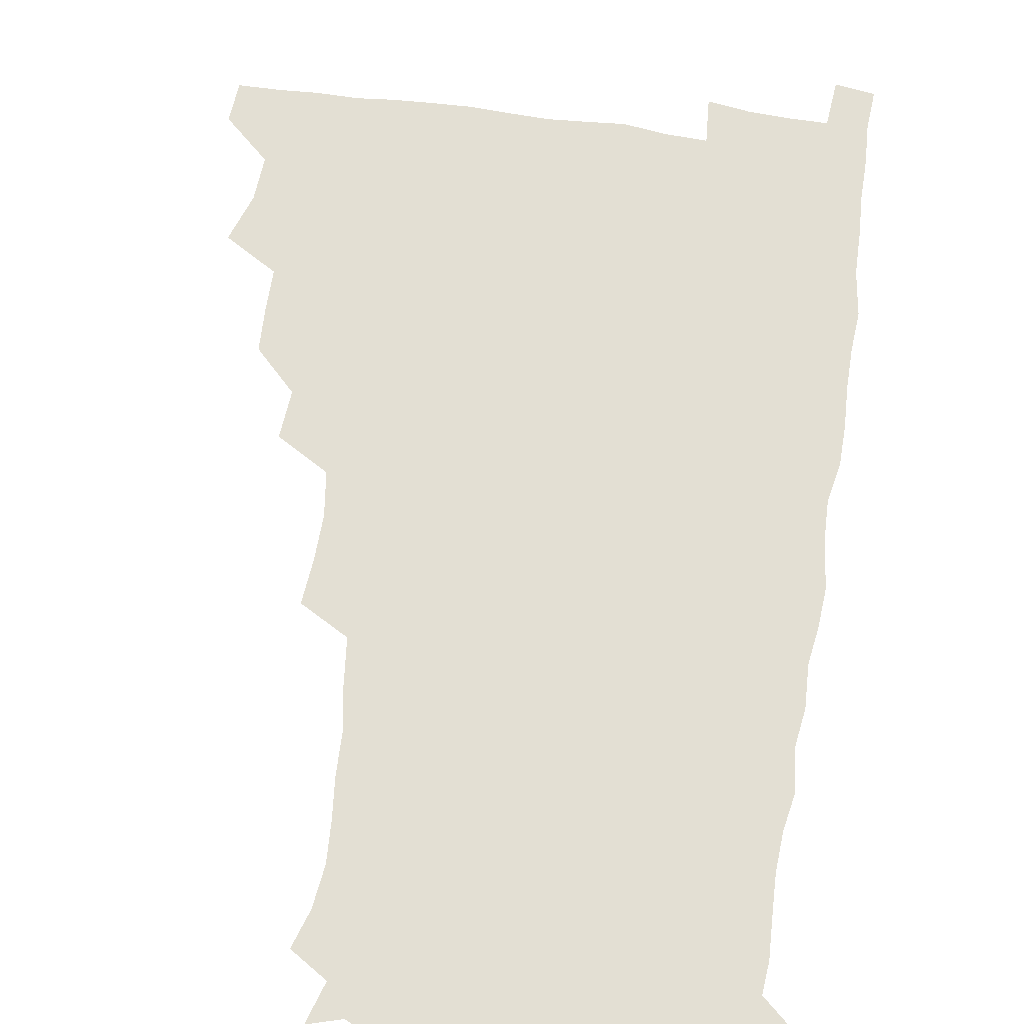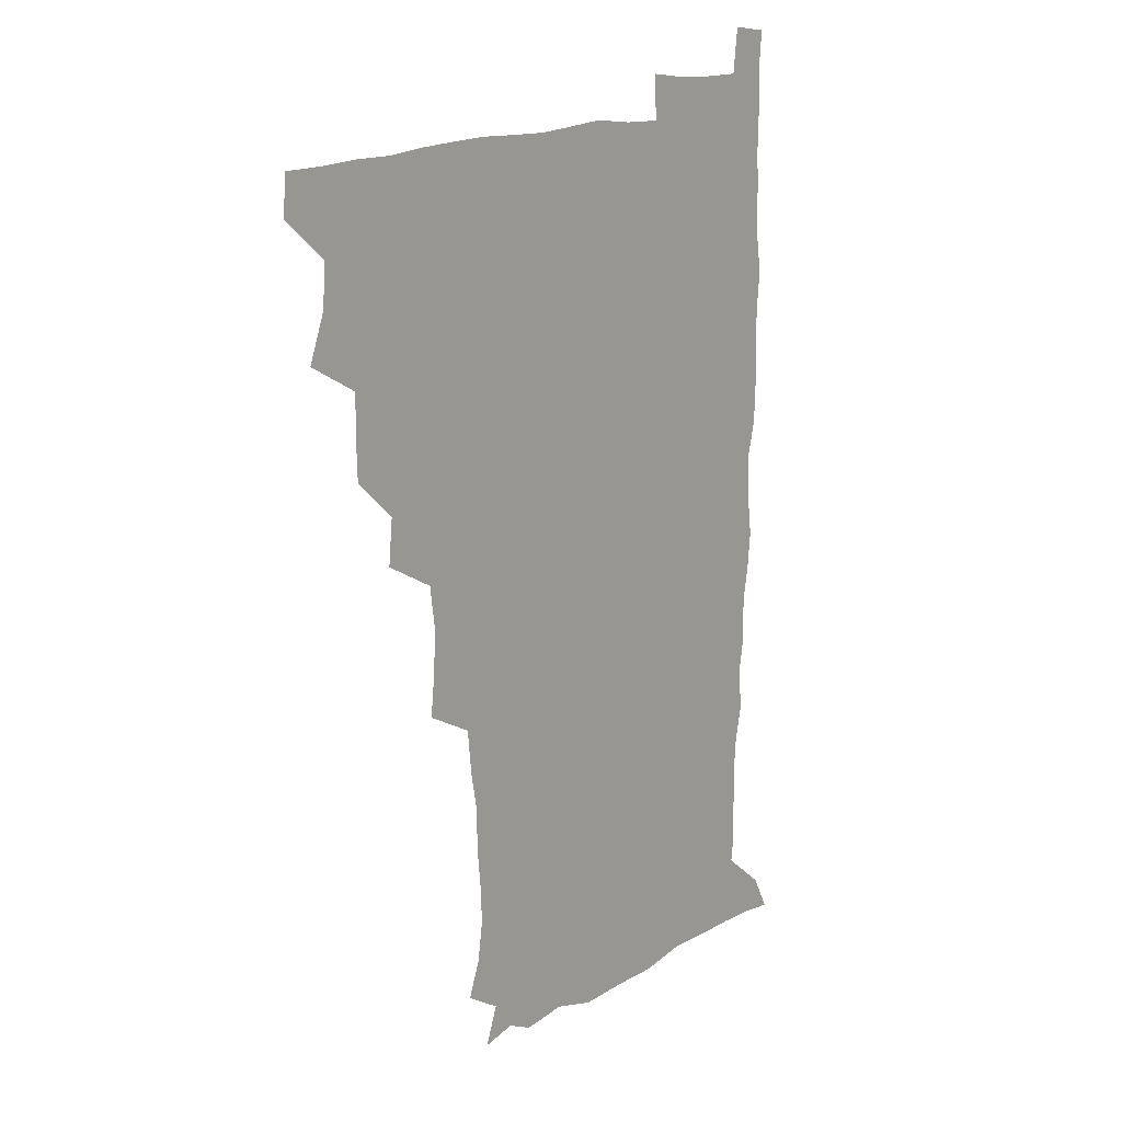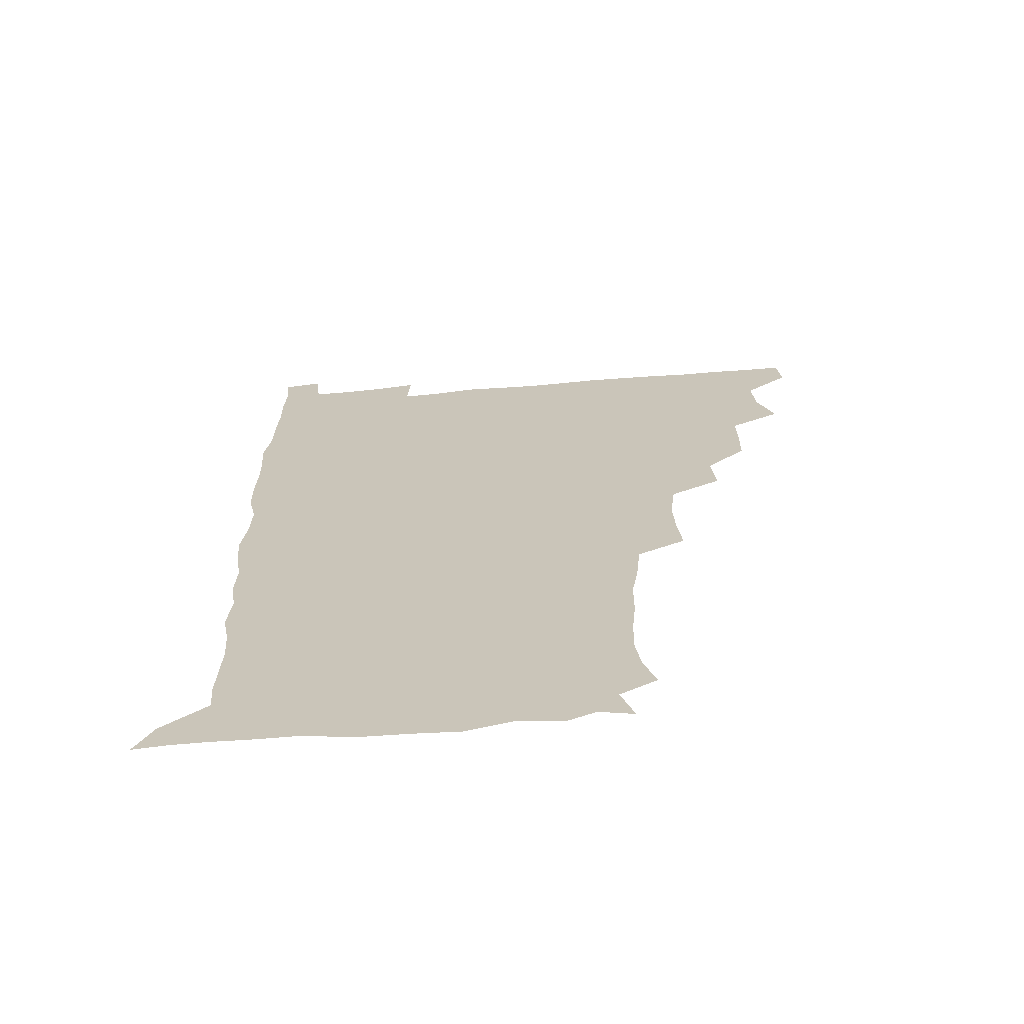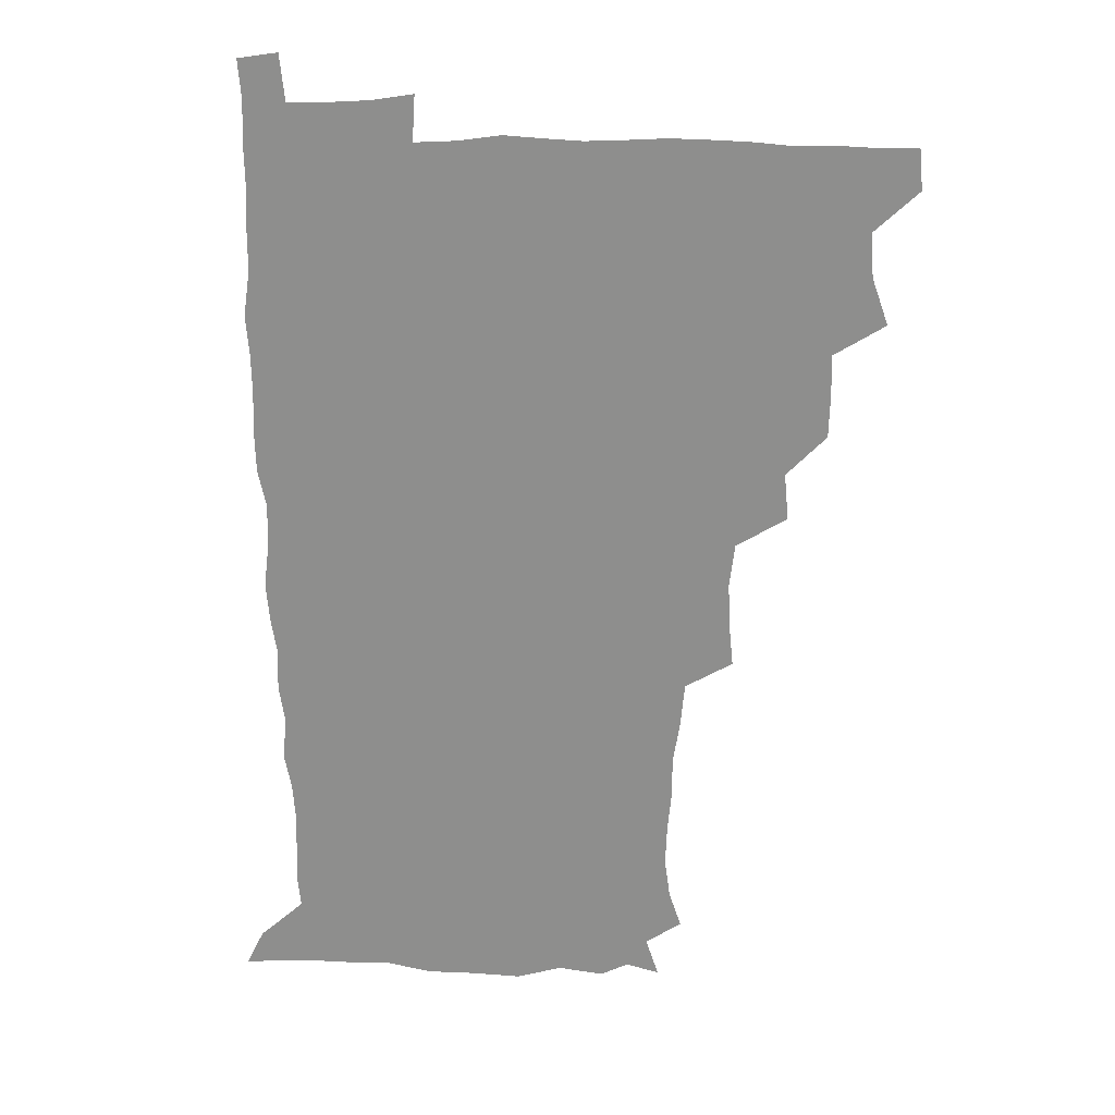
<metadata>
{"format":"obj","ext":"obj","renderer":"f3d","projection":"perspective","resolution":1024,"background":"white","views":[{"elev":67.1,"azim":8.1,"up":"+Z"},{"elev":17.4,"azim":-46.0,"up":"+Y"},{"elev":-68.1,"azim":-175.2,"up":"+Y"},{"elev":24.9,"azim":-178.2,"up":"+Y"}]}
</metadata>
<code>
v 479.8 509.6 0
v 481.1 524.9 0
v 489 459.2 0
v 495.3 477.2 0
v 496.6 494 0
v 497.2 509.7 0
v 496.6 525 0
v 508.5 415.1 0
v 508.2 431 0
v 508.4 447.4 0
v 511.7 465 0
v 512.3 479.9 0
v 513.6 495.4 0
v 512.9 510 0
v 511.4 525.8 0
v 522.1 381.7 0
v 523.7 399.7 0
v 525.6 417.9 0
v 526.6 434.7 0
v 525.7 449.7 0
v 526.8 465.2 0
v 527.5 480.4 0
v 528.7 495.5 0
v 527.6 510.4 0
v 526.7 525.6 0
v 541 319.6 0
v 542.7 336.3 0
v 543.4 353.4 0
v 541.4 370.2 0
v 540.8 387.4 0
v 543.4 406.1 0
v 541.1 419.9 0
v 544.6 438.1 0
v 544.1 452.2 0
v 543.1 466.4 0
v 543.6 481.1 0
v 543.6 495.4 0
v 542.7 510 0
v 541.1 526.9 0
v 558.6 198.7 0
v 563.3 212.8 0
v 565.5 228.7 0
v 564.8 244.3 0
v 563.5 259.2 0
v 563.3 276.6 0
v 560.9 291.1 0
v 559.2 309.4 0
v 558.7 326.8 0
v 558.8 343.2 0
v 558 358.6 0
v 557.7 375.1 0
v 557.4 390.9 0
v 558 407.2 0
v 557.3 421.9 0
v 558.3 437.4 0
v 558.8 452.5 0
v 558.9 467.1 0
v 558.6 481.3 0
v 557.9 495.7 0
v 557.1 510.7 0
v 555.6 527.5 0
v 567.5 174.7 0
v 572.5 189.9 0
v 572 201.3 0
v 578.3 222.2 0
v 578.3 237.3 0
v 577.9 252.4 0
v 577.2 267.7 0
v 575.8 282.2 0
v 575.3 299.3 0
v 574.8 316.2 0
v 574.6 332.2 0
v 573.5 346.4 0
v 573.2 361.9 0
v 572.7 377.1 0
v 572.5 392.6 0
v 573.3 408.6 0
v 573.7 423.6 0
v 573.4 438 0
v 573.6 452.8 0
v 573.2 467.1 0
v 572.7 481.4 0
v 572.6 495.7 0
v 572.1 510.1 0
v 570.1 527.9 0
v 580.3 178.3 0
v 585 191.8 0
v 587.7 207.7 0
v 592.2 228.2 0
v 591.6 242.5 0
v 591.6 257.6 0
v 590.8 272.4 0
v 589.2 285.5 0
v 589.1 302.4 0
v 588.6 317.4 0
v 588.4 333.3 0
v 588.4 348.9 0
v 587.7 363.4 0
v 588 379.5 0
v 587.9 394.6 0
v 587.9 409 0
v 588.7 424.8 0
v 587.7 438 0
v 588.1 453 0
v 588.5 467.2 0
v 587.3 481.7 0
v 587 495.9 0
v 586.5 510.4 0
v 585 527.1 0
v 590.9 173.4 0
v 601.9 198.6 0
v 604.6 215.8 0
v 605.1 229.7 0
v 603.8 241.4 0
v 604.5 259.7 0
v 603.9 274.1 0
v 603.8 289.9 0
v 603.2 304.5 0
v 603 318.8 0
v 602.6 334.3 0
v 602.7 349.9 0
v 602 363.4 0
v 602 378.5 0
v 601.8 393.2 0
v 602.4 409.6 0
v 602.3 424.2 0
v 602 437.9 0
v 602.5 453 0
v 602.6 467.2 0
v 602.2 481.6 0
v 601.4 496.5 0
v 601.2 510.9 0
v 600.1 526.6 0
v 608.2 176 0
v 616.2 199.4 0
v 617.9 215.8 0
v 618.5 231.4 0
v 618.4 246 0
v 618.1 260 0
v 617.7 274.7 0
v 617.4 289.7 0
v 616.8 303.9 0
v 617.3 322 0
v 617 335.6 0
v 616.9 350.6 0
v 616.2 363.6 0
v 616.6 379.8 0
v 616.7 394.9 0
v 616.7 409.8 0
v 616.5 423.9 0
v 616.6 438.4 0
v 617.2 453.6 0
v 616.9 467.4 0
v 617.1 481.6 0
v 617.3 495.7 0
v 616.5 510.3 0
v 614.6 527.5 0
v 625.5 171.4 0
v 630.1 197.6 0
v 631.6 216 0
v 632.1 232.4 0
v 631.9 246.3 0
v 631.9 261.5 0
v 631.5 276.3 0
v 631.4 291.3 0
v 631.5 306 0
v 631.3 320.1 0
v 631 335.4 0
v 630.9 350.6 0
v 631 366.3 0
v 630.9 379.8 0
v 630.9 395.1 0
v 630.9 410.4 0
v 630.9 424 0
v 630.9 438.5 0
v 631.2 453.2 0
v 631.4 467.3 0
v 631.6 481.6 0
v 631.9 495.7 0
v 631 510.7 0
v 628.9 528.6 0
v 644.1 172.6 0
v 645.2 196.6 0
v 645.4 216.1 0
v 645.6 232.2 0
v 645.6 245.7 0
v 645.6 261.6 0
v 645.6 275 0
v 645.1 290.4 0
v 645.1 308.1 0
v 645.4 320.3 0
v 645.3 334.1 0
v 645 350.2 0
v 644.9 365.4 0
v 644.9 380.9 0
v 645.1 395.2 0
v 645.2 409.4 0
v 645.1 424.6 0
v 644.9 439.6 0
v 645.7 453 0
v 645.8 467.2 0
v 646 481.8 0
v 646.1 496 0
v 645.9 510.6 0
v 645.1 526.4 0
v 662.4 173.1 0
v 660.5 196.4 0
v 659.7 214.3 0
v 659.1 231.2 0
v 659.8 243.5 0
v 658.9 261.3 0
v 659.2 276.1 0
v 659 291.2 0
v 658.9 306.3 0
v 659 320.8 0
v 659.1 334.6 0
v 658.8 351.3 0
v 658.9 365.5 0
v 659.8 378.8 0
v 659.1 394.9 0
v 659.5 409 0
v 659.6 423.9 0
v 660.4 437.8 0
v 659.9 453.2 0
v 660.1 467.5 0
v 660.4 481.7 0
v 660.4 496.3 0
v 660.7 510.6 0
v 660.5 525.7 0
v 659.4 543 0
v 679.9 177 0
v 675.7 196 0
v 673.6 214.1 0
v 673 229.8 0
v 673.3 244.1 0
v 673 259.3 0
v 672.6 275.6 0
v 673 289.7 0
v 672.3 306.4 0
v 672.7 320.4 0
v 672.6 335.7 0
v 673.4 349.3 0
v 673 364.6 0
v 673.6 378.8 0
v 674.8 392.3 0
v 674 408.1 0
v 674 423.3 0
v 674.5 437.6 0
v 673.6 453.8 0
v 674.4 467.5 0
v 674.7 481.9 0
v 675 496.3 0
v 675.2 510.7 0
v 675.2 525.6 0
v 675.1 540.7 0
v 696.7 177 0
v 690.8 194.8 0
v 687.8 212 0
v 686.7 227.9 0
v 687 242 0
v 686.7 257.7 0
v 686.9 272.5 0
v 687.1 287.6 0
v 687.1 302.8 0
v 686.3 319.3 0
v 687.2 333.1 0
v 687.9 347.3 0
v 688 362.1 0
v 687.7 377.5 0
v 689.1 391.1 0
v 686.9 409.5 0
v 689.1 422.1 0
v 689.1 436.9 0
v 689.1 451.9 0
v 689.2 466.7 0
v 689.4 481.3 0
v 689.5 496.2 0
v 689.7 510.8 0
v 690 525.4 0
v 690.4 539.9 0
v 711.6 177.6 0
v 705.4 193.1 0
v 701.5 209.5 0
v 701.3 223.5 0
v 701 238.2 0
v 700.8 253.6 0
v 700.3 269.9 0
v 701.4 284 0
v 701.4 299.2 0
v 701.1 315.2 0
v 701.9 329.5 0
v 703.6 343.4 0
v 701.8 360.6 0
v 701.9 375.2 0
v 704.4 388.5 0
v 703.2 405.6 0
v 703.2 420.7 0
v 704.6 434.7 0
v 703.3 451.1 0
v 703.8 465.6 0
v 704 480.5 0
v 704.9 495.2 0
v 704.4 510.5 0
v 705.2 525.2 0
v 705 539.8 0
v 706.7 557.3 0
v 725.3 177.4 0
v 717.4 193.4 0
v 714.8 205.3 0
v 715.9 217.1 0
v 715.5 231.6 0
v 715.1 247 0
v 716.1 261.6 0
v 718.6 274.9 0
v 717.2 291.8 0
v 719.3 305.9 0
v 718.8 322.2 0
v 721 336.3 0
v 722.2 351.2 0
v 720.1 368.3 0
v 719.7 384.5 0
v 722.7 398.8 0
v 723.2 414.1 0
v 722.6 429.8 0
v 722.8 445.4 0
v 724 460.3 0
v 721.6 477.4 0
v 721.5 493.2 0
v 720.8 509.5 0
v 721 525 0
v 720.4 540.4 0
v 721.5 555.2 0
v 738.6 176.1 0
v 731.8 190.2 0
f 5 6 1
f 1 6 2
f 6 7 2
f 10 11 3
f 3 11 4
f 11 12 4
f 4 12 5
f 12 13 5
f 5 13 6
f 13 14 6
f 6 14 7
f 14 15 7
f 17 18 8
f 8 18 9
f 18 19 9
f 9 19 10
f 19 20 10
f 10 20 11
f 20 21 11
f 11 21 12
f 21 22 12
f 12 22 13
f 22 23 13
f 13 23 14
f 23 24 14
f 14 24 15
f 24 25 15
f 29 30 16
f 16 30 17
f 30 31 17
f 17 31 18
f 31 32 18
f 18 32 19
f 32 33 19
f 19 33 20
f 33 34 20
f 20 34 21
f 34 35 21
f 21 35 22
f 35 36 22
f 22 36 23
f 36 37 23
f 23 37 24
f 37 38 24
f 24 38 25
f 38 39 25
f 47 48 26
f 26 48 27
f 48 49 27
f 27 49 28
f 49 50 28
f 28 50 29
f 50 51 29
f 29 51 30
f 51 52 30
f 30 52 31
f 52 53 31
f 31 53 32
f 53 54 32
f 32 54 33
f 54 55 33
f 33 55 34
f 55 56 34
f 34 56 35
f 56 57 35
f 35 57 36
f 57 58 36
f 36 58 37
f 58 59 37
f 37 59 38
f 59 60 38
f 38 60 39
f 60 61 39
f 63 64 40
f 40 64 41
f 64 65 41
f 41 65 42
f 65 66 42
f 42 66 43
f 66 67 43
f 43 67 44
f 67 68 44
f 44 68 45
f 68 69 45
f 45 69 46
f 69 70 46
f 46 70 47
f 70 71 47
f 47 71 48
f 71 72 48
f 48 72 49
f 72 73 49
f 49 73 50
f 73 74 50
f 50 74 51
f 74 75 51
f 51 75 52
f 75 76 52
f 52 76 53
f 76 77 53
f 53 77 54
f 77 78 54
f 54 78 55
f 78 79 55
f 55 79 56
f 79 80 56
f 56 80 57
f 80 81 57
f 57 81 58
f 81 82 58
f 58 82 59
f 82 83 59
f 59 83 60
f 83 84 60
f 60 84 61
f 84 85 61
f 62 86 63
f 86 87 63
f 63 87 64
f 87 88 64
f 64 88 65
f 88 89 65
f 65 89 66
f 89 90 66
f 66 90 67
f 90 91 67
f 67 91 68
f 91 92 68
f 68 92 69
f 92 93 69
f 69 93 70
f 93 94 70
f 70 94 71
f 94 95 71
f 71 95 72
f 95 96 72
f 72 96 73
f 96 97 73
f 73 97 74
f 97 98 74
f 74 98 75
f 98 99 75
f 75 99 76
f 99 100 76
f 76 100 77
f 100 101 77
f 77 101 78
f 101 102 78
f 78 102 79
f 102 103 79
f 79 103 80
f 103 104 80
f 80 104 81
f 104 105 81
f 81 105 82
f 105 106 82
f 82 106 83
f 106 107 83
f 83 107 84
f 107 108 84
f 84 108 85
f 108 109 85
f 86 110 87
f 110 111 87
f 87 111 88
f 111 112 88
f 88 112 89
f 112 113 89
f 89 113 90
f 113 114 90
f 90 114 91
f 114 115 91
f 91 115 92
f 115 116 92
f 92 116 93
f 116 117 93
f 93 117 94
f 117 118 94
f 94 118 95
f 118 119 95
f 95 119 96
f 119 120 96
f 96 120 97
f 120 121 97
f 97 121 98
f 121 122 98
f 98 122 99
f 122 123 99
f 99 123 100
f 123 124 100
f 100 124 101
f 124 125 101
f 101 125 102
f 125 126 102
f 102 126 103
f 126 127 103
f 103 127 104
f 127 128 104
f 104 128 105
f 128 129 105
f 105 129 106
f 129 130 106
f 106 130 107
f 130 131 107
f 107 131 108
f 131 132 108
f 108 132 109
f 132 133 109
f 110 134 111
f 134 135 111
f 111 135 112
f 135 136 112
f 112 136 113
f 136 137 113
f 113 137 114
f 137 138 114
f 114 138 115
f 138 139 115
f 115 139 116
f 139 140 116
f 116 140 117
f 140 141 117
f 117 141 118
f 141 142 118
f 118 142 119
f 142 143 119
f 119 143 120
f 143 144 120
f 120 144 121
f 144 145 121
f 121 145 122
f 145 146 122
f 122 146 123
f 146 147 123
f 123 147 124
f 147 148 124
f 124 148 125
f 148 149 125
f 125 149 126
f 149 150 126
f 126 150 127
f 150 151 127
f 127 151 128
f 151 152 128
f 128 152 129
f 152 153 129
f 129 153 130
f 153 154 130
f 130 154 131
f 154 155 131
f 131 155 132
f 155 156 132
f 132 156 133
f 156 157 133
f 134 158 135
f 158 159 135
f 135 159 136
f 159 160 136
f 136 160 137
f 160 161 137
f 137 161 138
f 161 162 138
f 138 162 139
f 162 163 139
f 139 163 140
f 163 164 140
f 140 164 141
f 164 165 141
f 141 165 142
f 165 166 142
f 142 166 143
f 166 167 143
f 143 167 144
f 167 168 144
f 144 168 145
f 168 169 145
f 145 169 146
f 169 170 146
f 146 170 147
f 170 171 147
f 147 171 148
f 171 172 148
f 148 172 149
f 172 173 149
f 149 173 150
f 173 174 150
f 150 174 151
f 174 175 151
f 151 175 152
f 175 176 152
f 152 176 153
f 176 177 153
f 153 177 154
f 177 178 154
f 154 178 155
f 178 179 155
f 155 179 156
f 179 180 156
f 156 180 157
f 180 181 157
f 158 182 159
f 182 183 159
f 159 183 160
f 183 184 160
f 160 184 161
f 184 185 161
f 161 185 162
f 185 186 162
f 162 186 163
f 186 187 163
f 163 187 164
f 187 188 164
f 164 188 165
f 188 189 165
f 165 189 166
f 189 190 166
f 166 190 167
f 190 191 167
f 167 191 168
f 191 192 168
f 168 192 169
f 192 193 169
f 169 193 170
f 193 194 170
f 170 194 171
f 194 195 171
f 171 195 172
f 195 196 172
f 172 196 173
f 196 197 173
f 173 197 174
f 197 198 174
f 174 198 175
f 198 199 175
f 175 199 176
f 199 200 176
f 176 200 177
f 200 201 177
f 177 201 178
f 201 202 178
f 178 202 179
f 202 203 179
f 179 203 180
f 203 204 180
f 180 204 181
f 204 205 181
f 182 206 183
f 206 207 183
f 183 207 184
f 207 208 184
f 184 208 185
f 208 209 185
f 185 209 186
f 209 210 186
f 186 210 187
f 210 211 187
f 187 211 188
f 211 212 188
f 188 212 189
f 212 213 189
f 189 213 190
f 213 214 190
f 190 214 191
f 214 215 191
f 191 215 192
f 215 216 192
f 192 216 193
f 216 217 193
f 193 217 194
f 217 218 194
f 194 218 195
f 218 219 195
f 195 219 196
f 219 220 196
f 196 220 197
f 220 221 197
f 197 221 198
f 221 222 198
f 198 222 199
f 222 223 199
f 199 223 200
f 223 224 200
f 200 224 201
f 224 225 201
f 201 225 202
f 225 226 202
f 202 226 203
f 226 227 203
f 203 227 204
f 227 228 204
f 204 228 205
f 228 229 205
f 206 231 207
f 231 232 207
f 207 232 208
f 232 233 208
f 208 233 209
f 233 234 209
f 209 234 210
f 234 235 210
f 210 235 211
f 235 236 211
f 211 236 212
f 236 237 212
f 212 237 213
f 237 238 213
f 213 238 214
f 238 239 214
f 214 239 215
f 239 240 215
f 215 240 216
f 240 241 216
f 216 241 217
f 241 242 217
f 217 242 218
f 242 243 218
f 218 243 219
f 243 244 219
f 219 244 220
f 244 245 220
f 220 245 221
f 245 246 221
f 221 246 222
f 246 247 222
f 222 247 223
f 247 248 223
f 223 248 224
f 248 249 224
f 224 249 225
f 249 250 225
f 225 250 226
f 250 251 226
f 226 251 227
f 251 252 227
f 227 252 228
f 252 253 228
f 228 253 229
f 253 254 229
f 229 254 230
f 254 255 230
f 231 256 232
f 256 257 232
f 232 257 233
f 257 258 233
f 233 258 234
f 258 259 234
f 234 259 235
f 259 260 235
f 235 260 236
f 260 261 236
f 236 261 237
f 261 262 237
f 237 262 238
f 262 263 238
f 238 263 239
f 263 264 239
f 239 264 240
f 264 265 240
f 240 265 241
f 265 266 241
f 241 266 242
f 266 267 242
f 242 267 243
f 267 268 243
f 243 268 244
f 268 269 244
f 244 269 245
f 269 270 245
f 245 270 246
f 270 271 246
f 246 271 247
f 271 272 247
f 247 272 248
f 272 273 248
f 248 273 249
f 273 274 249
f 249 274 250
f 274 275 250
f 250 275 251
f 275 276 251
f 251 276 252
f 276 277 252
f 252 277 253
f 277 278 253
f 253 278 254
f 278 279 254
f 254 279 255
f 279 280 255
f 256 281 257
f 281 282 257
f 257 282 258
f 282 283 258
f 258 283 259
f 283 284 259
f 259 284 260
f 284 285 260
f 260 285 261
f 285 286 261
f 261 286 262
f 286 287 262
f 262 287 263
f 287 288 263
f 263 288 264
f 288 289 264
f 264 289 265
f 289 290 265
f 265 290 266
f 290 291 266
f 266 291 267
f 291 292 267
f 267 292 268
f 292 293 268
f 268 293 269
f 293 294 269
f 269 294 270
f 294 295 270
f 270 295 271
f 295 296 271
f 271 296 272
f 296 297 272
f 272 297 273
f 297 298 273
f 273 298 274
f 298 299 274
f 274 299 275
f 299 300 275
f 275 300 276
f 300 301 276
f 276 301 277
f 301 302 277
f 277 302 278
f 302 303 278
f 278 303 279
f 303 304 279
f 279 304 280
f 304 305 280
f 281 307 282
f 307 308 282
f 282 308 283
f 308 309 283
f 283 309 284
f 309 310 284
f 284 310 285
f 310 311 285
f 285 311 286
f 311 312 286
f 286 312 287
f 312 313 287
f 287 313 288
f 313 314 288
f 288 314 289
f 314 315 289
f 289 315 290
f 315 316 290
f 290 316 291
f 316 317 291
f 291 317 292
f 317 318 292
f 292 318 293
f 318 319 293
f 293 319 294
f 319 320 294
f 294 320 295
f 320 321 295
f 295 321 296
f 321 322 296
f 296 322 297
f 322 323 297
f 297 323 298
f 323 324 298
f 298 324 299
f 324 325 299
f 299 325 300
f 325 326 300
f 300 326 301
f 326 327 301
f 301 327 302
f 327 328 302
f 302 328 303
f 328 329 303
f 303 329 304
f 329 330 304
f 304 330 305
f 330 331 305
f 305 331 306
f 331 332 306
f 307 333 308
f 333 334 308
f 308 334 309

</code>
